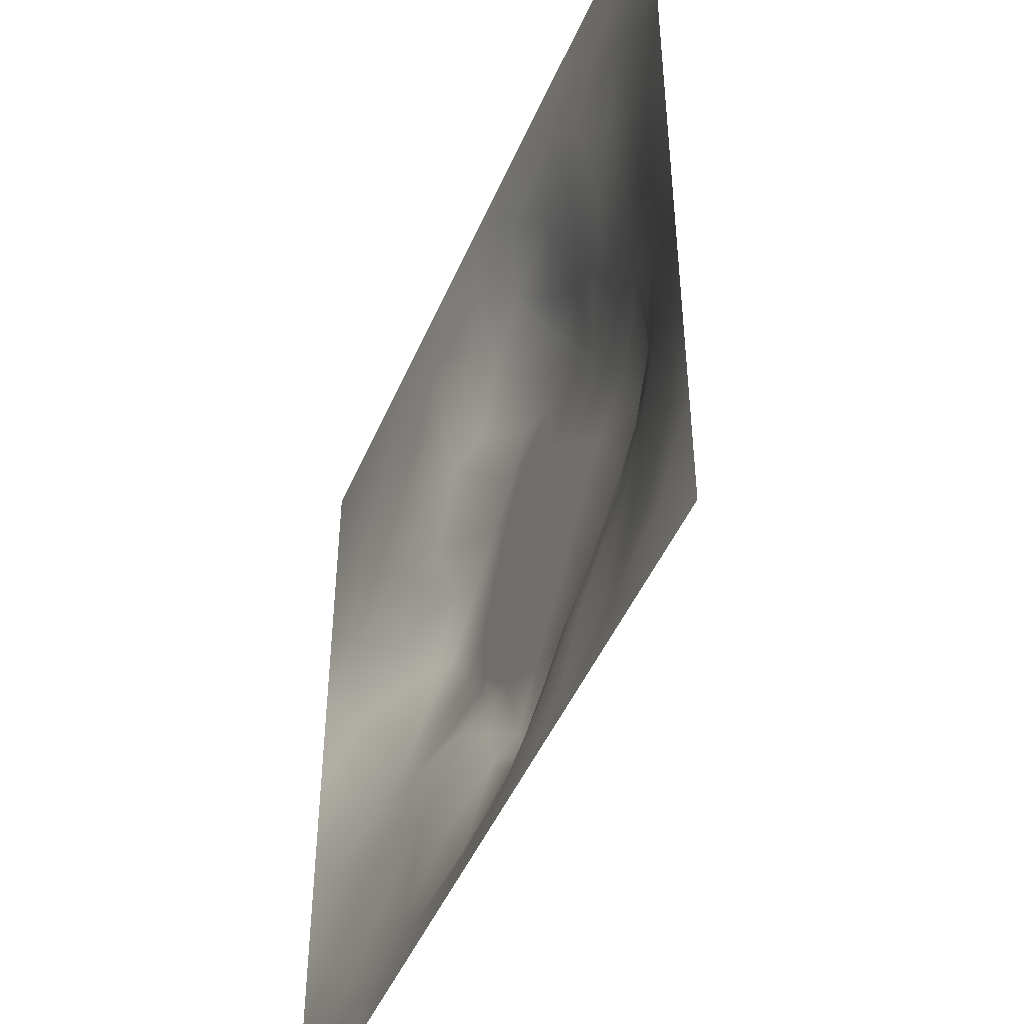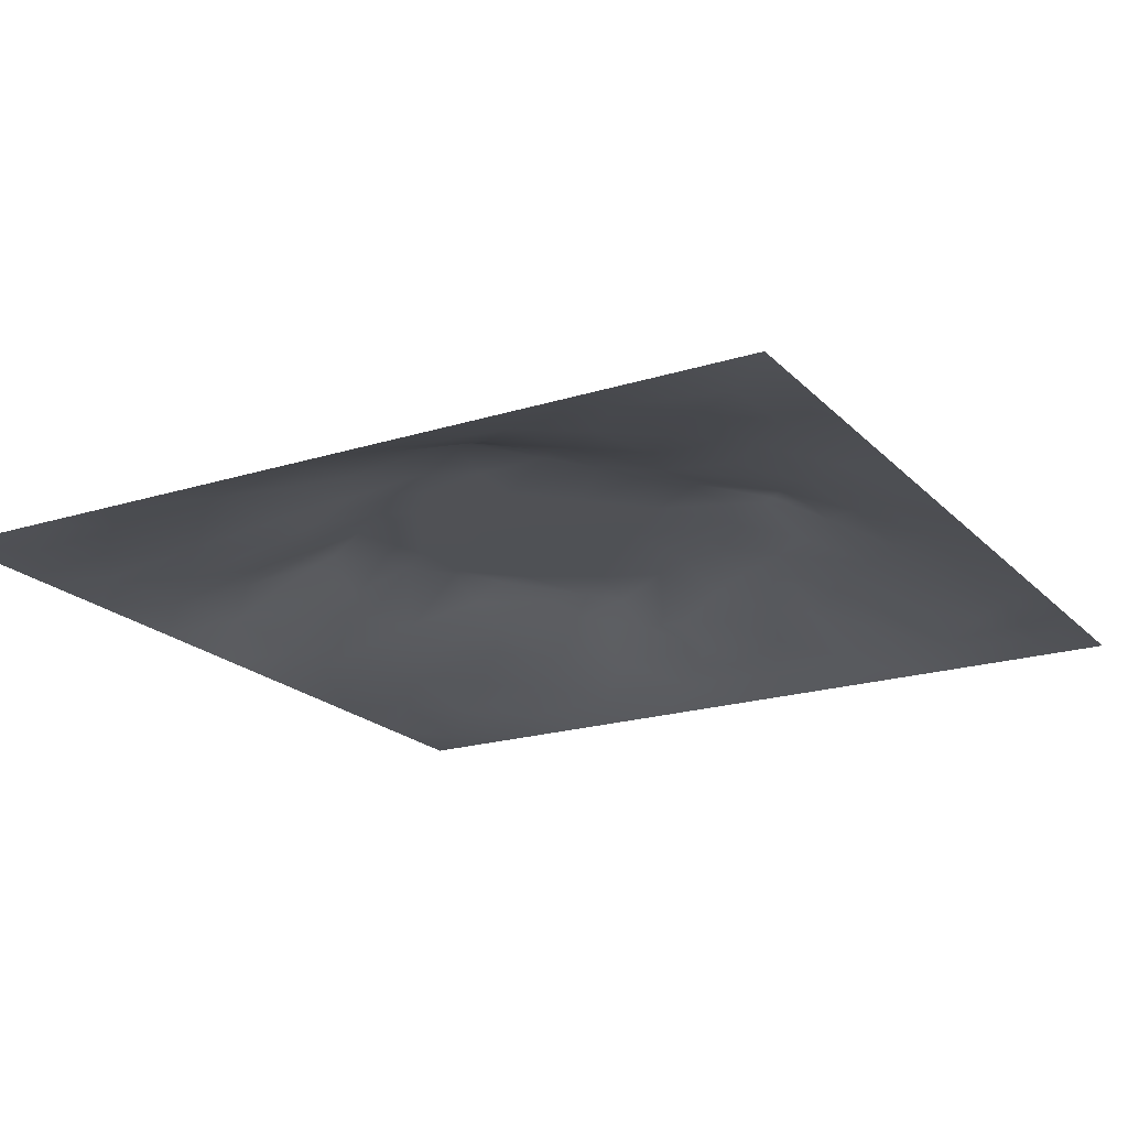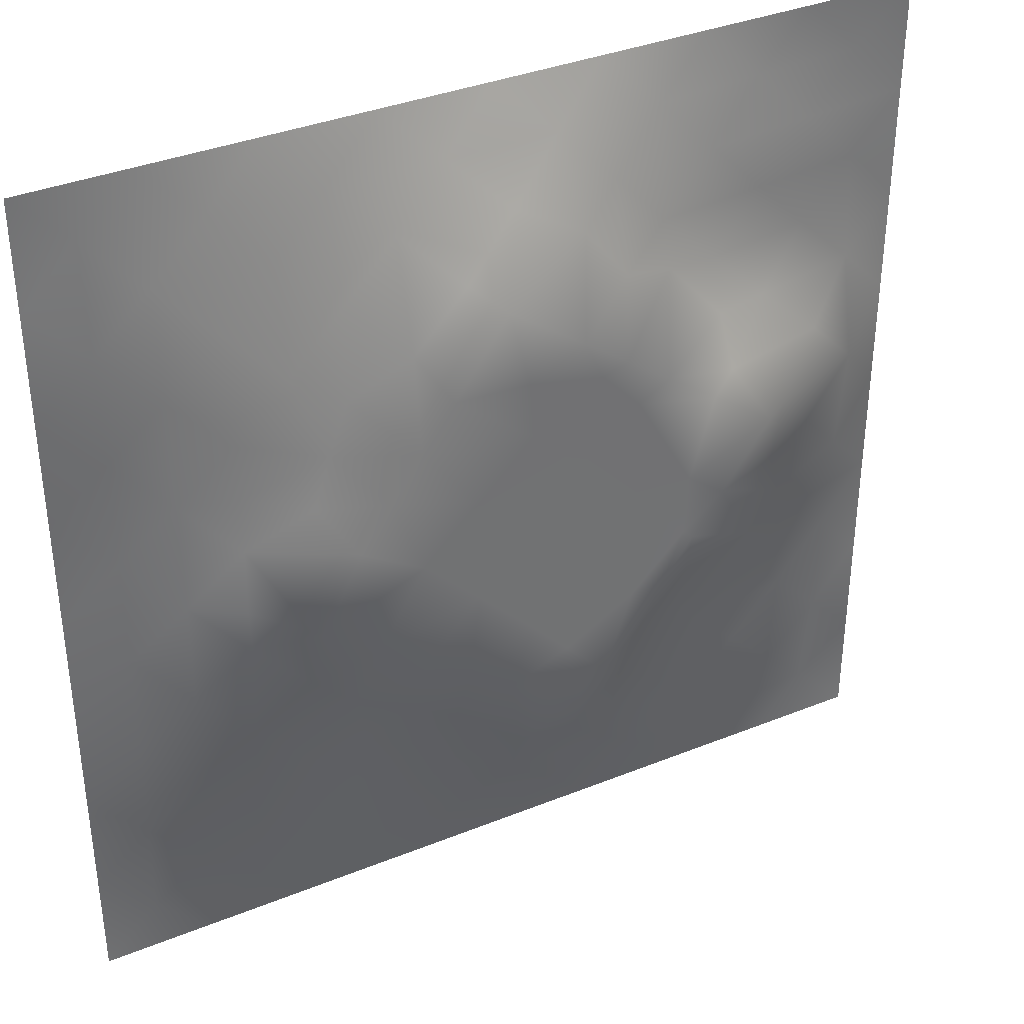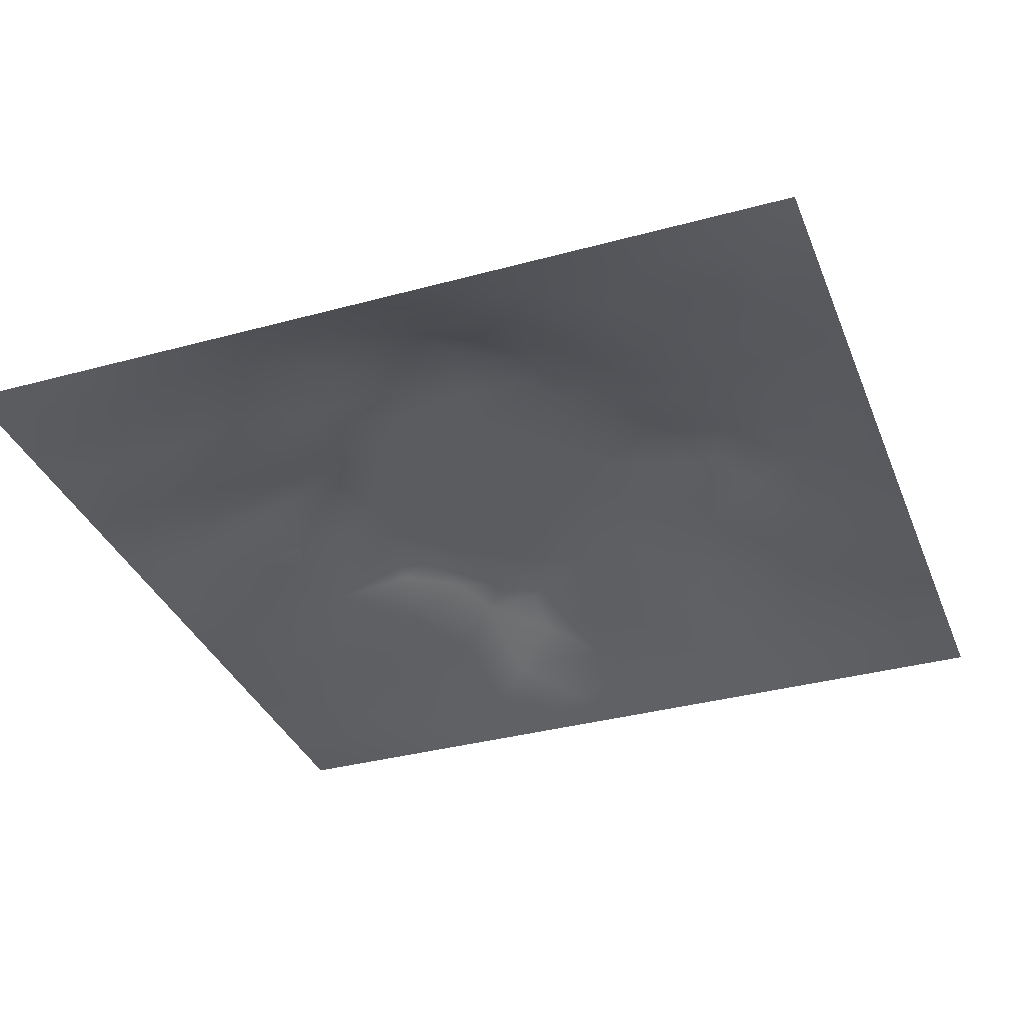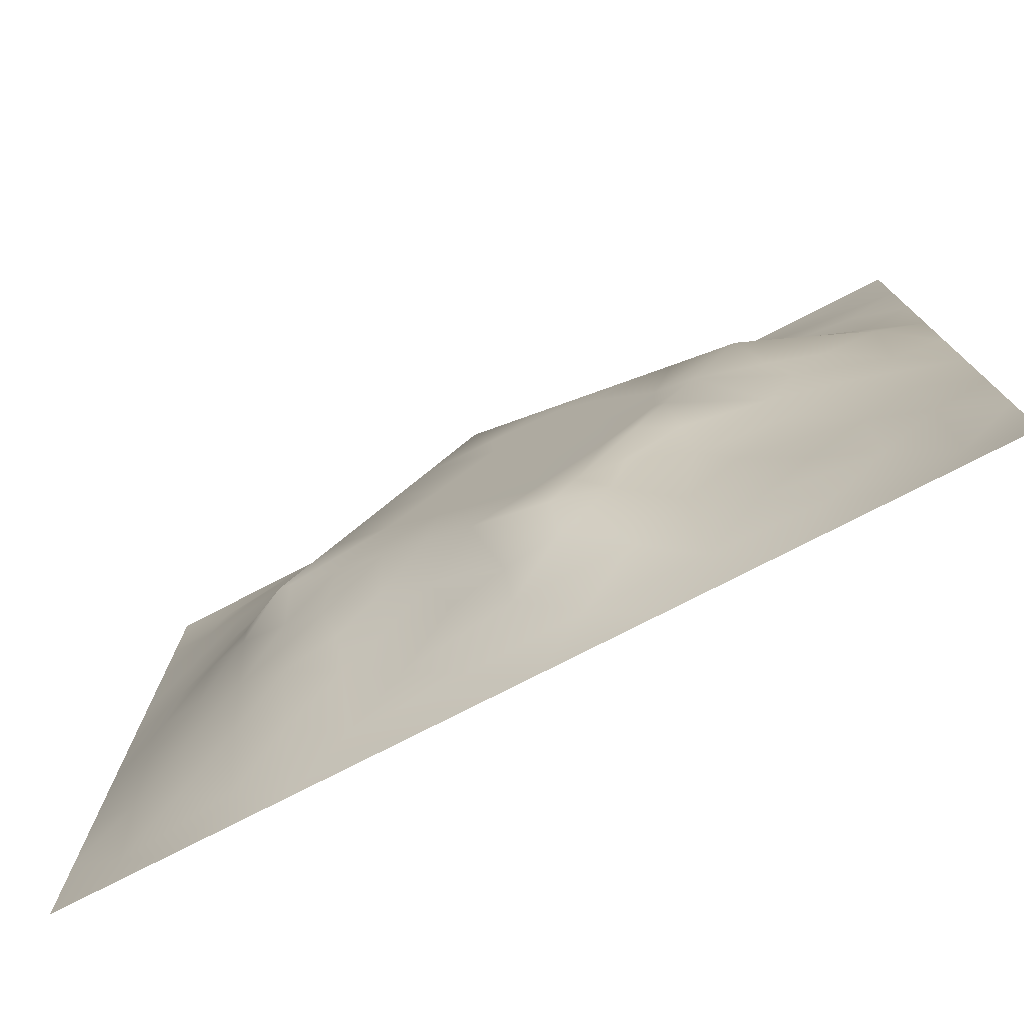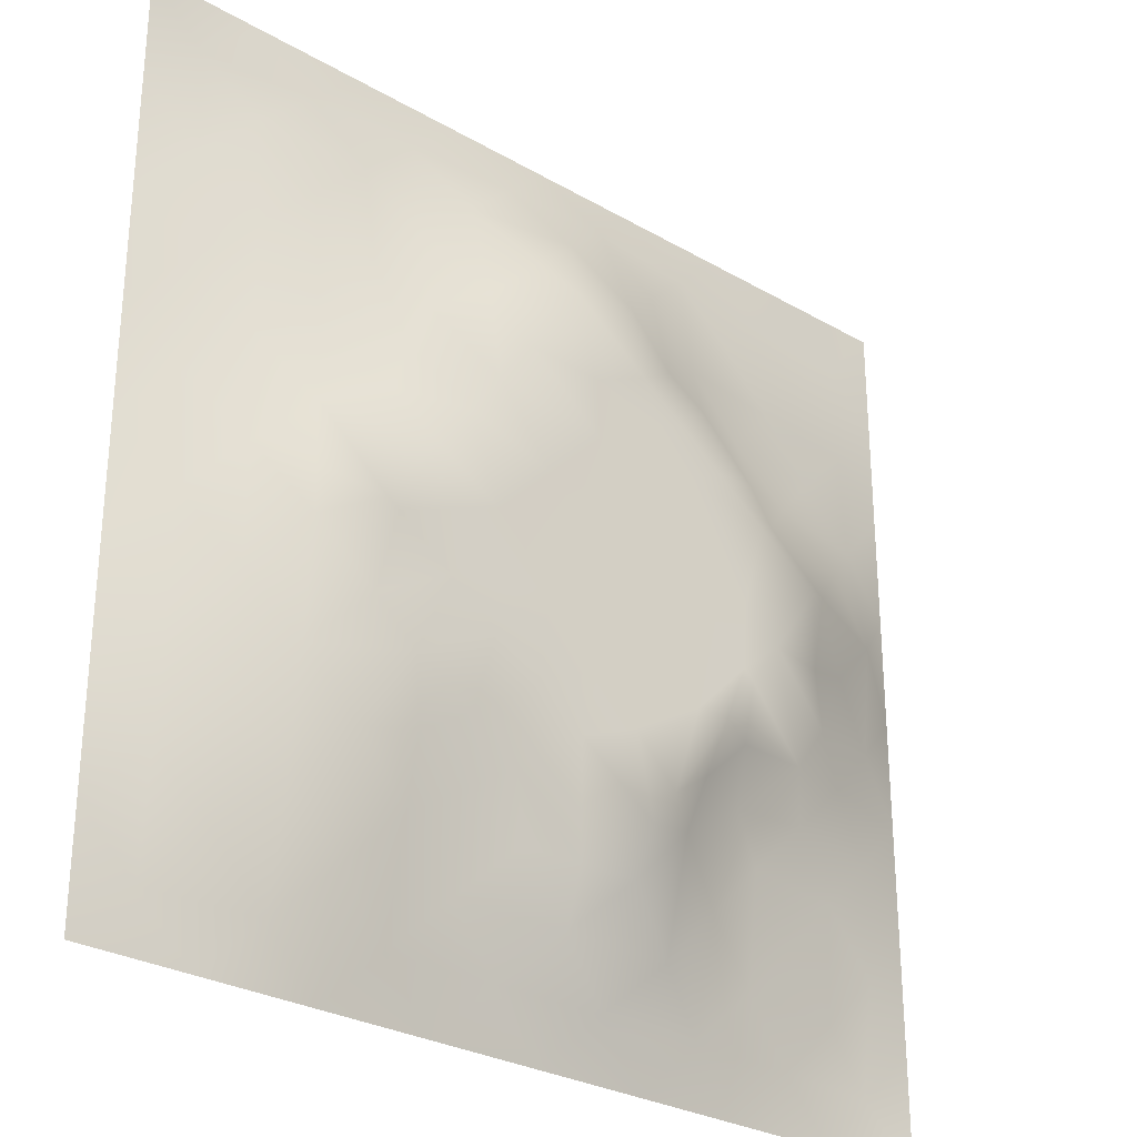
<metadata>
{"format":"obj","ext":"obj","renderer":"f3d","projection":"perspective","resolution":1024,"background":"white","views":[{"elev":-47.1,"azim":-112.5,"up":"+Y"},{"elev":-20.1,"azim":-150.0,"up":"+Z"},{"elev":36.7,"azim":-27.6,"up":"+Y"},{"elev":-35.1,"azim":-160.0,"up":"+Z"},{"elev":-77.2,"azim":27.1,"up":"+Y"},{"elev":-28.5,"azim":-41.0,"up":"+Y"}]}
</metadata>
<code>
v -0 0 -0
v 1 0 -0
v -0 1 0
v 1 1 0
v 0.5006 0.5006 0.08978
v -0 0.5 0
v 0.5 1 0
v 1 0.5 0
v 0.5 -0 0
v 0.2498 0.7509 0.04366
v 0.7486 0.7475 0.03215
v 0.2479 0.2483 0.05264
v 0.7492 0.25 0.04033
v 0.75 0 0
v 0.25 0 0
v 1 0.75 0
v 1 0.25 0
v 0.25 1 0
v 0.75 1 0
v 0 0.25 0
v 0 0.75 -0
v 0.3651 0.22 0.04936
v 0.629 0.7731 0.05787
v 0.7091 0.3627 0.07188
v 0.372 0.3706 0.08994
v 0.8771 0.3752 0.03609
v 0.6252 0.121 0.04153
v 0.6285 0.3719 0.08978
v 0.8748 0.125 0.01199
v 0.3751 0.1252 0.02711
v 0.1245 0.1245 0.01596
v 0.7513 0.6861 0.05045
v 0.8802 0.6259 0.04416
v 0.6291 0.6289 0.08978
v 0.8745 0.8743 0.009677
v 0.3753 0.8774 0.03625
v 0.2601 0.6003 0.06605
v 0.1247 0.8753 0.01464
v 0.1245 0.6249 0.02916
v 0.6248 0.8773 0.03603
v 0.123 0.3749 0.03541
v 0.2495 0.1235 0.02983
v 0.8742 0.7483 0.0144
v 0.8744 0.2505 0.0192
v 0.2504 0.8751 0.02134
v 0.7493 0.8747 0.02057
v 0.1232 0.2494 0.03045
v 0.1241 0.7503 0.02604
v 0.304 0.7159 0.06018
v 0.6973 0.5088 0.08986
v 0.7557 0.6264 0.07434
v 0.8792 0.5013 0.0455
v 0.3724 0.6466 0.08994
v 0.374 0.7549 0.07135
v 0 0.375 0
v 0.4998 0.8808 0.04936
v 0.5006 0.6292 0.08979
v 0.246 0.3742 0.06991
v 0.1227 0.4999 0.03778
v 0.3719 0.5005 0.08979
v 0.6258 0.2455 0.07275
v 0.4999 0.1215 0.04209
v 0.5005 0.372 0.08979
v 0 0.625 0
v 0 0.875 0
v 0 0.125 0
v 0.625 1 0
v 0.875 1 0
v 0.125 1 0
v 0.375 1 0
v 1 0.375 0
v 1 0.125 0
v 1 0.875 0
v 1 0.625 0
v 0.375 0 0
v 0.125 0 0
v 0.875 0 0
v 0.625 0 0
v 0.7497 0.1242 0.0254
v 0.6293 0.5007 0.08979
v 0.2991 0.5444 0.08994
v 0.06123 0.3124 0.01796
v 0.1831 0.4373 0.05986
v 0.1854 0.3119 0.04618
v 0.06171 0.4375 0.01745
v 0.6872 0.938 0.01455
v 0.6859 0.8118 0.03314
v 0.5624 0.9403 0.02396
v 0.06223 0.6874 0.01352
v 0.1865 0.6879 0.04127
v 0.06283 0.5623 0.01304
v 0.1876 0.9379 0.01156
v 0.1871 0.8131 0.02853
v 0.06275 0.9373 -0.000313
v 0.4364 0.5646 0.08979
v 0.8393 0.4239 0.05474
v 0.4366 0.8201 0.07032
v 0.3132 0.8134 0.03901
v 0.4377 0.9392 0.02079
v 0.9371 0.8119 0.0066
v 0.8116 0.8111 0.02011
v 0.9372 0.9371 -0.001101
v 0.7254 0.6084 0.08993
v 0.5649 0.5648 0.08979
v 0.4105 0.6999 0.08993
v 0.8226 0.5647 0.07912
v 0.8133 0.6854 0.03624
v 0.9426 0.5629 0.02985
v 0.3096 0.2601 0.05815
v 0.5952 0.2723 0.08993
v 0.4363 0.4365 0.08979
v 0.1875 0.06229 0.01043
v 0.06269 0.06268 0.000259
v 0.1863 0.1864 0.03311
v 0.3125 0.06244 0.01336
v 0.3119 0.1873 0.03939
v 0.4376 0.06274 0.01395
v 0.8123 0.06224 0.01034
v 0.9371 0.06289 -0.003384
v 0.317 0.4099 0.08993
v 0.5647 0.4363 0.08979
v 0.2547 0.4545 0.08997
v 0.563 0.1808 0.06785
v 0.6868 0.1859 0.0424
v 0.5624 0.06159 0.01845
v 0.9373 0.3129 0.01208
v 0.8133 0.3125 0.04156
v 0.9392 0.4379 0.02125
v 0.3129 0.9379 0.0136
v 0.186 0.6251 0.04626
v 0.8118 0.1876 0.02355
v 0.8033 0.3726 0.05368
v 0.6872 0.06205 0.01431
v 0.693 0.4366 0.0898
v 0.9377 0.1876 0.01153
v 0.4378 0.1857 0.05038
v 0.06214 0.1874 0.01106
v 0.4973 0.6956 0.08988
v 0.9378 0.6868 0.01234
v 0.6681 0.3742 0.08993
v 0.06207 0.8126 0.01142
v 0.8119 0.9367 0.003872
v 0.185 0.5624 0.0525
v 0.7413 0.4762 0.08994
v 0.705 0.4256 0.08994
v 0.5663 0.2311 0.08994
v 0.2411 0.4636 0.08994
v 0.7989 0.5564 0.08994
v 0.4736 0.7889 0.08994
v 0.6658 0.6509 0.08993
v 0.58 0.8348 0.05359
v 0.294 0.3308 0.07122
v 0.3362 0.5961 0.08994
v 0.7127 0.3008 0.05418
v 0.1811 0.4886 0.05993
v 0.5837 0.6777 0.08986
v 0.2806 0.6581 0.0624
v 0.6879 0.757 0.04461
v 0.4243 0.3331 0.08994
v 0.6139 0.6882 0.08994
v 0.6478 0.3079 0.07784
v 0.3627 0.2927 0.06978
v 0.4767 0.2955 0.08994
v 0.5622 0.7253 0.08994
v 0.4184 0.2551 0.06505
v 0.5004 0.1832 0.06083
v 0.8191 0.4827 0.06773
v 0.5458 0.3236 0.08986
f 1 113 66
f 31 137 113
f 132 127 26
f 112 31 113
f 167 148 144
f 106 33 51
f 46 86 87
f 84 41 47
f 137 66 113
f 75 115 15
f 12 152 84
f 153 81 60
f 25 120 152
f 76 113 1
f 76 112 113
f 15 112 76
f 136 166 165
f 30 115 117
f 107 51 33
f 75 117 115
f 37 143 81
f 93 10 45
f 51 150 103
f 136 22 30
f 107 43 11
f 54 98 49
f 163 165 166
f 58 84 152
f 63 168 121
f 60 120 111
f 30 116 115
f 159 63 111
f 147 83 122
f 104 80 34
f 10 49 98
f 160 164 156
f 58 83 84
f 146 163 166
f 43 139 100
f 96 167 144
f 77 2 119
f 77 119 118
f 116 12 42
f 58 152 120
f 168 63 163
f 119 29 118
f 40 87 86
f 125 27 62
f 135 72 17
f 11 87 158
f 95 53 153
f 60 122 120
f 153 53 157
f 11 32 107
f 105 53 57
f 150 160 34
f 32 158 150
f 60 95 153
f 40 151 23
f 28 121 168
f 82 47 41
f 154 24 161
f 82 137 47
f 52 106 167
f 114 42 12
f 62 117 125
f 20 137 82
f 38 92 94
f 20 66 137
f 55 20 82
f 69 94 92
f 43 100 101
f 8 108 128
f 141 48 38
f 50 80 134
f 65 141 94
f 126 71 26
f 38 94 141
f 92 18 69
f 45 98 129
f 159 25 162
f 46 35 142
f 29 119 135
f 23 151 164
f 158 23 160
f 35 46 101
f 140 161 24
f 131 29 44
f 85 41 59
f 78 125 9
f 70 129 99
f 83 59 41
f 129 70 18
f 36 99 129
f 93 38 48
f 38 45 92
f 52 128 108
f 65 94 3
f 72 135 119
f 94 69 3
f 39 90 48
f 21 141 65
f 18 92 129
f 6 91 64
f 163 159 165
f 93 45 38
f 89 39 48
f 124 61 27
f 45 129 92
f 9 125 117
f 64 89 21
f 55 82 85
f 6 85 91
f 59 91 85
f 41 85 82
f 6 55 85
f 110 146 61
f 59 39 91
f 149 151 56
f 143 39 59
f 118 29 79
f 115 42 15
f 145 144 134
f 33 106 108
f 119 2 72
f 49 157 53
f 11 158 32
f 152 162 25
f 97 36 54
f 21 89 141
f 24 145 140
f 51 32 150
f 79 133 118
f 118 133 14
f 123 27 61
f 123 61 146
f 149 164 151
f 48 141 89
f 78 133 125
f 62 27 123
f 162 165 159
f 110 168 146
f 81 153 37
f 156 34 160
f 5 95 111
f 10 93 90
f 130 143 37
f 157 37 153
f 27 125 133
f 121 5 111
f 160 150 158
f 122 58 120
f 17 126 135
f 52 108 106
f 42 115 116
f 60 111 95
f 28 134 80
f 104 95 5
f 28 140 134
f 26 128 96
f 57 95 104
f 144 145 132
f 131 44 13
f 127 13 44
f 98 54 36
f 148 167 106
f 24 154 132
f 9 117 75
f 48 90 93
f 136 30 62
f 130 90 39
f 95 57 53
f 99 36 56
f 80 104 5
f 96 144 132
f 126 17 71
f 109 12 116
f 25 159 111
f 52 96 128
f 103 150 34
f 117 62 30
f 37 157 130
f 16 100 139
f 58 122 83
f 26 96 132
f 159 163 63
f 120 25 111
f 12 109 152
f 14 133 78
f 156 164 138
f 13 154 124
f 44 135 126
f 168 110 28
f 34 156 104
f 57 104 156
f 121 80 5
f 63 121 111
f 121 28 80
f 77 118 14
f 101 11 43
f 147 122 81
f 131 79 29
f 140 145 134
f 49 10 157
f 124 79 13
f 139 33 108
f 134 144 50
f 131 13 79
f 26 127 126
f 40 88 151
f 147 155 83
f 103 34 50
f 140 28 110
f 61 124 154
f 127 132 154
f 97 56 36
f 86 46 142
f 128 26 71
f 149 138 164
f 74 139 108
f 43 107 139
f 137 31 47
f 114 47 31
f 88 40 86
f 33 139 107
f 49 53 54
f 68 142 102
f 88 99 56
f 142 35 102
f 41 84 83
f 122 60 81
f 19 86 142
f 56 151 88
f 44 126 127
f 36 129 98
f 42 114 112
f 138 149 105
f 103 148 51
f 155 59 83
f 35 101 100
f 80 50 34
f 64 91 89
f 87 40 23
f 67 88 86
f 7 99 88
f 7 70 99
f 67 7 88
f 19 67 86
f 68 19 142
f 105 54 53
f 4 68 102
f 73 4 102
f 16 73 100
f 74 16 139
f 8 74 108
f 39 89 91
f 116 22 109
f 147 81 143
f 57 138 105
f 135 44 29
f 100 73 35
f 23 158 87
f 128 71 8
f 90 130 157
f 32 51 107
f 138 57 156
f 106 51 148
f 31 112 114
f 112 15 42
f 59 155 143
f 98 45 10
f 84 114 12
f 155 147 143
f 114 84 47
f 97 149 56
f 154 13 127
f 90 157 10
f 143 130 39
f 145 24 132
f 164 160 23
f 116 30 22
f 167 96 52
f 161 61 154
f 22 165 162
f 61 161 110
f 161 140 110
f 109 162 152
f 162 109 22
f 163 146 168
f 166 123 146
f 50 148 103
f 148 50 144
f 87 101 46
f 165 22 136
f 123 166 62
f 166 136 62
f 102 35 73
f 101 87 11
f 105 149 54
f 97 54 149
f 27 133 124
f 79 124 133

</code>
